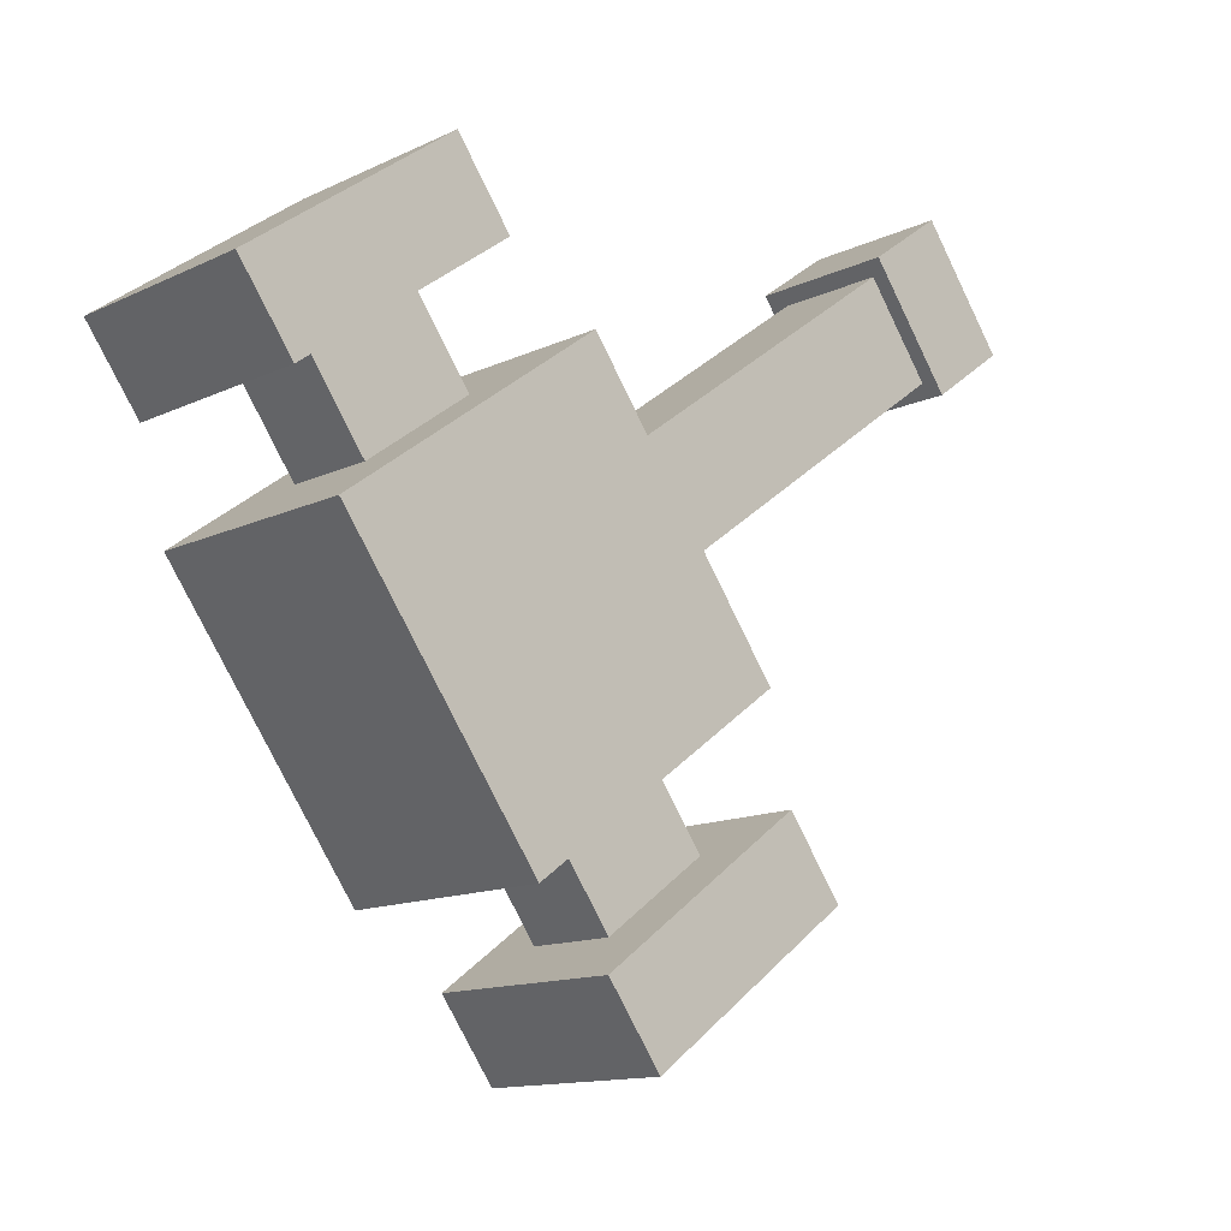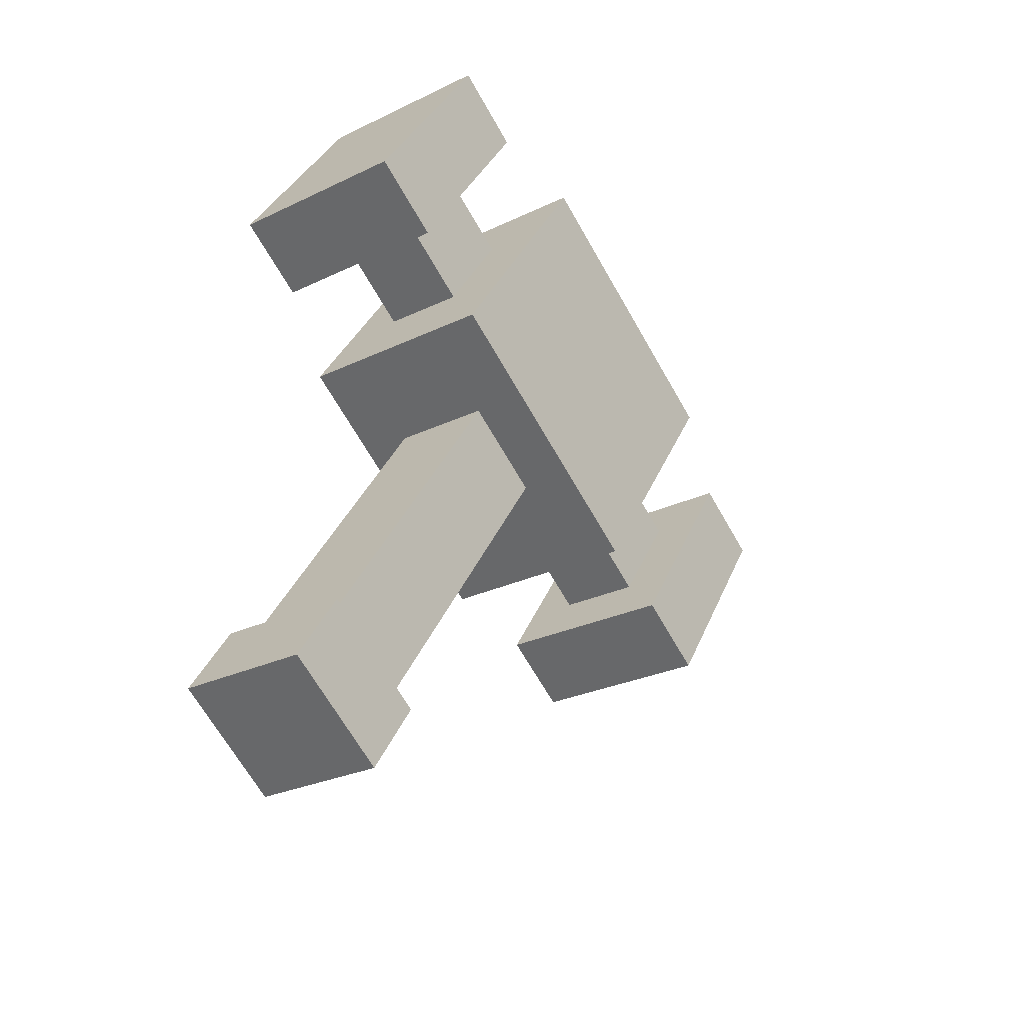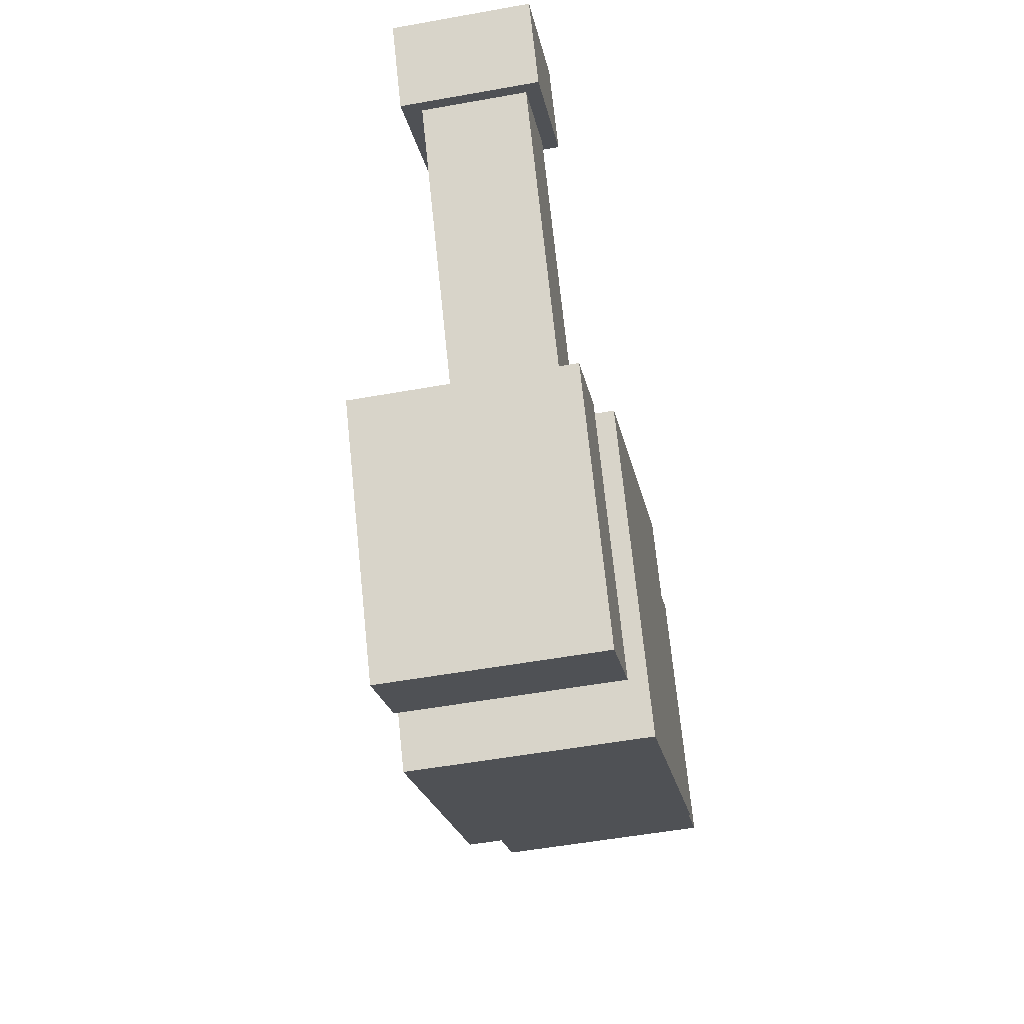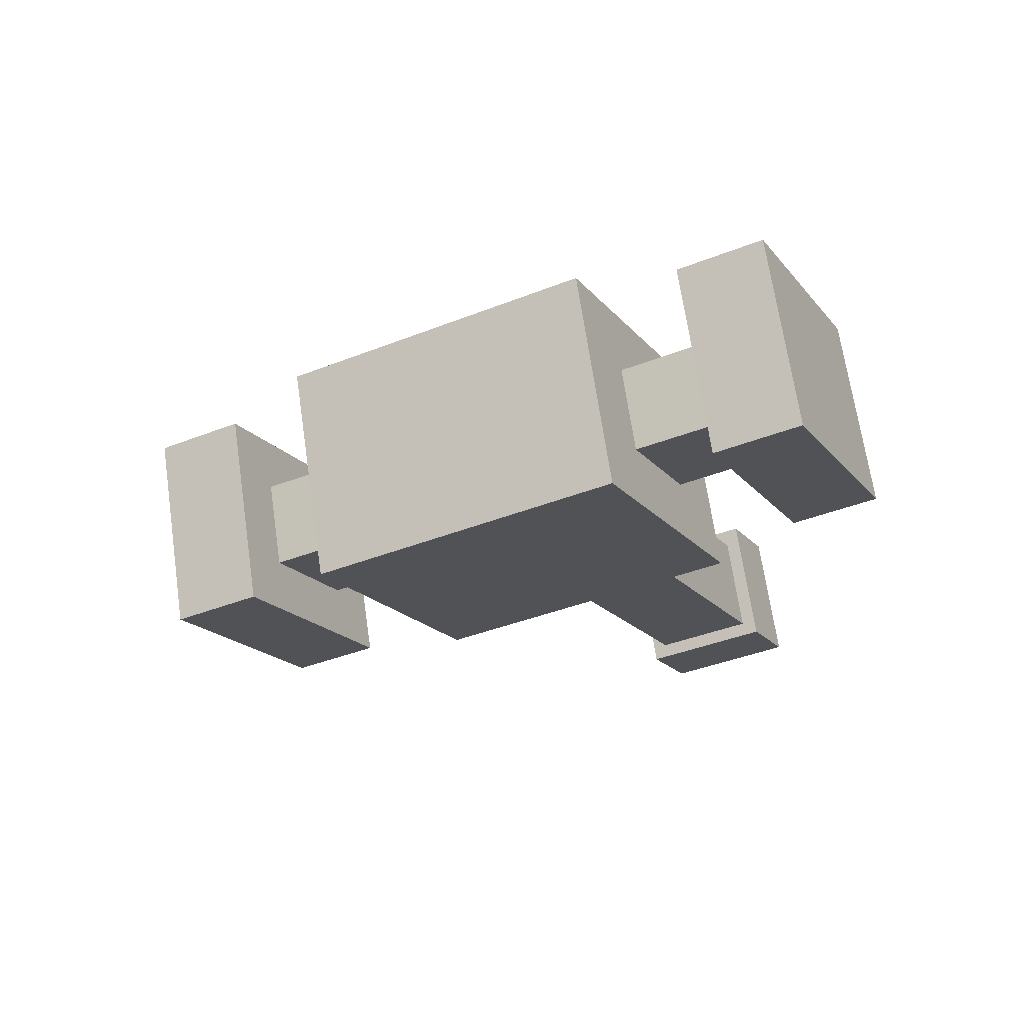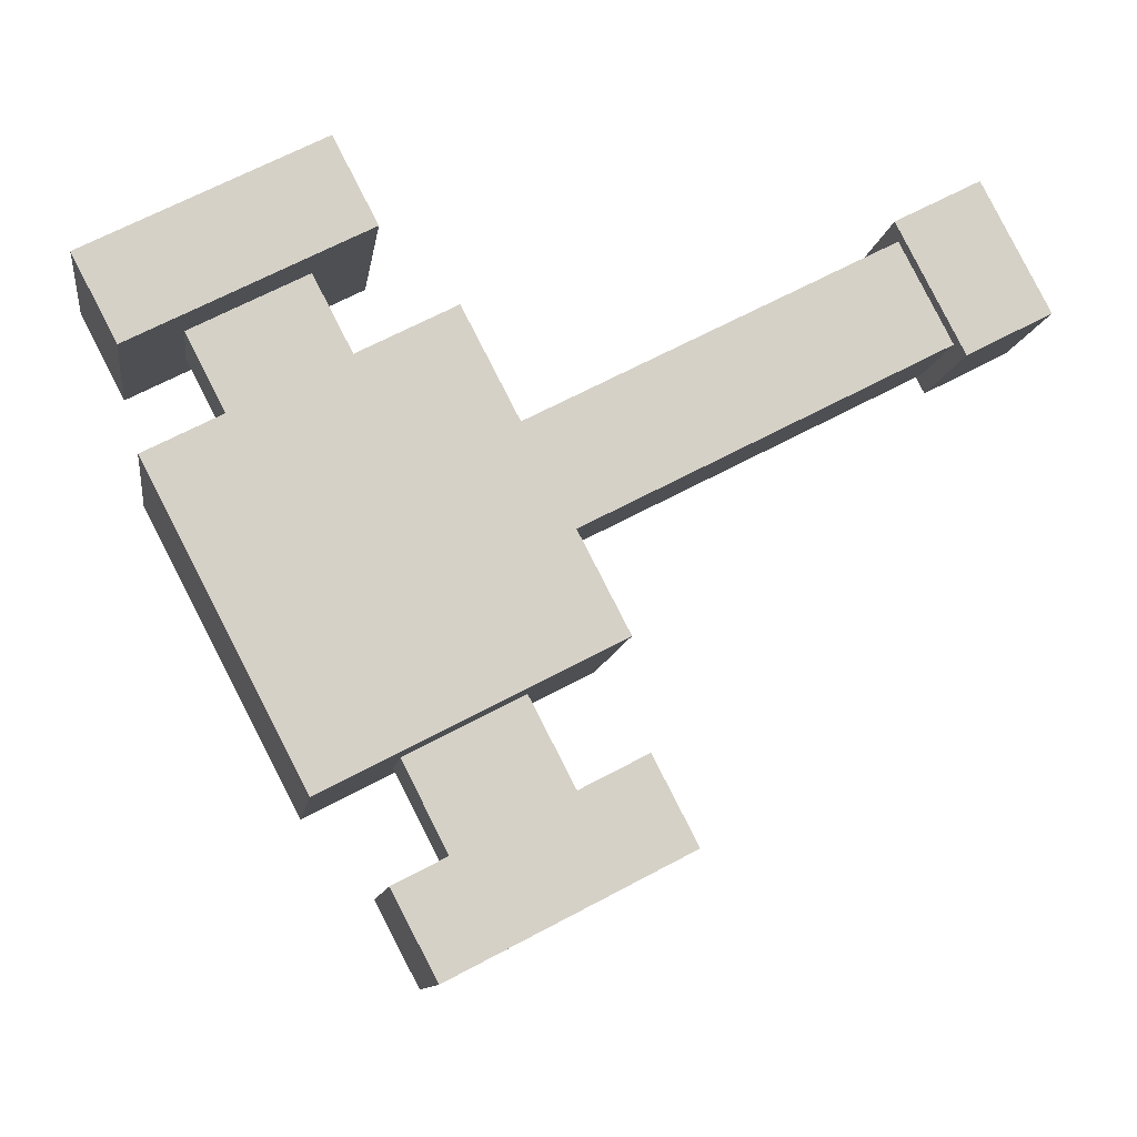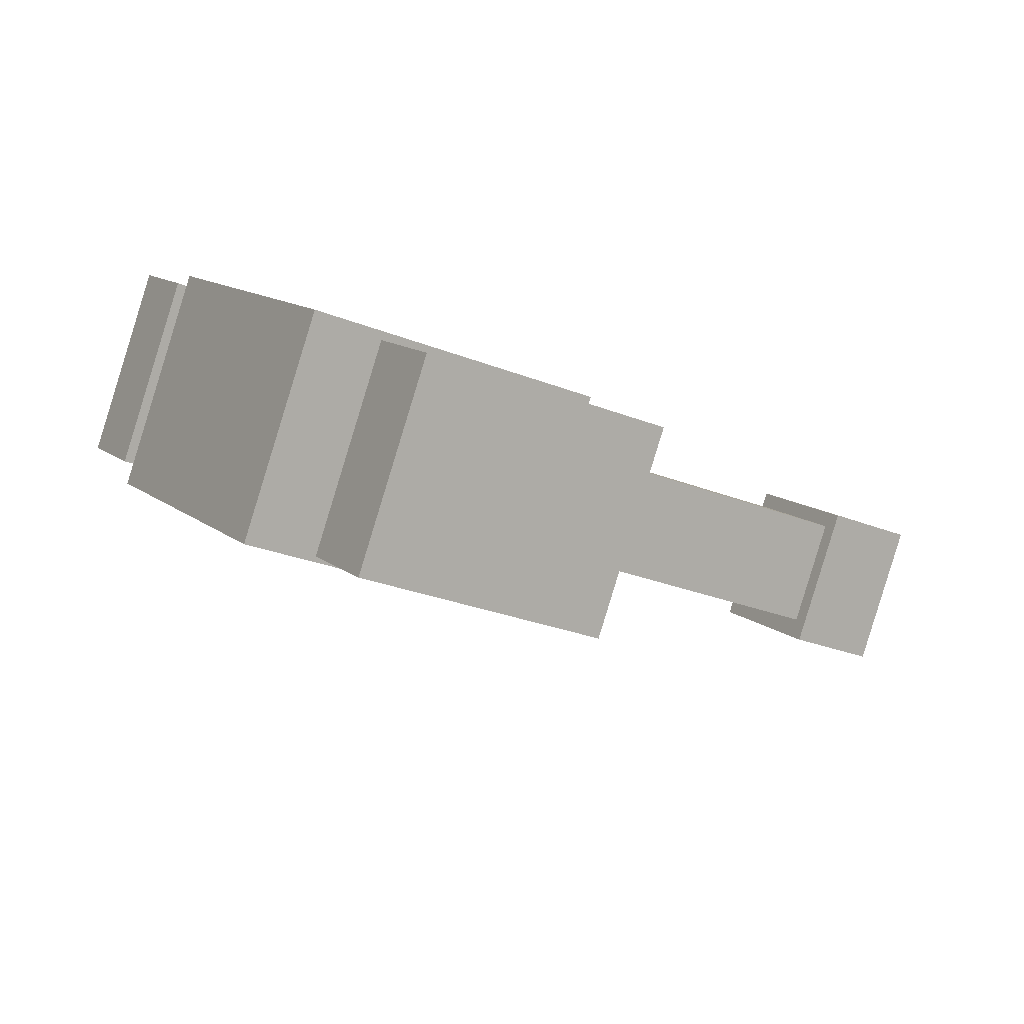
<metadata>
{"format":"obj","ext":"obj","renderer":"f3d","projection":"perspective","resolution":1024,"background":"white","views":[{"elev":2.1,"azim":38.6,"up":"+Y"},{"elev":-39.3,"azim":-132.4,"up":"+Z"},{"elev":44.1,"azim":-9.0,"up":"+Y"},{"elev":76.4,"azim":92.7,"up":"+Z"},{"elev":0.8,"azim":74.2,"up":"+Y"},{"elev":-76.0,"azim":64.8,"up":"+Y"}]}
</metadata>
<code>
g Hammer_Mesh
v 0.1788 -0.09824 -0.06316
v 0.1657 -0.2399 0.2345
v 0.0853 0.06851 0.3777
v 0.09844 0.2101 0.08
v 0.2138 -0.2917 -0.1178
v 0.005547 -0.3327 -0.1464
v -0.005163 -0.4481 0.09621
v 0.2031 -0.4072 0.1249
v 0.1076 -0.1543 0.01751
v 0.01447 -0.1726 0.004689
v 0.03817 -0.2635 -0.03753
v 0.1313 -0.2452 -0.02471
v 0.01447 -0.1726 0.004689
v 0.009136 -0.2301 0.1256
v 0.03281 -0.3213 0.08396
v 0.03817 -0.2635 -0.03753
v 0.009136 -0.2301 0.1256
v 0.1023 -0.2118 0.1384
v 0.1259 -0.303 0.09678
v 0.03281 -0.3213 0.08396
v 0.1023 -0.2118 0.1384
v 0.1076 -0.1543 0.01751
v 0.1313 -0.2452 -0.02471
v 0.1259 -0.303 0.09678
v 0.1912 -0.2051 -0.07753
v -0.01703 -0.2461 -0.1062
v 0.005547 -0.3327 -0.1464
v 0.2138 -0.2917 -0.1178
v -0.02774 -0.3615 0.1364
v 0.1805 -0.3205 0.1651
v 0.2031 -0.4072 0.1249
v -0.005163 -0.4481 0.09621
v 0.1805 -0.3205 0.1651
v 0.1912 -0.2051 -0.07753
v 0.2138 -0.2917 -0.1178
v 0.2031 -0.4072 0.1249
v 0.1313 -0.2452 -0.02471
v 0.03817 -0.2635 -0.03753
v -0.01703 -0.2461 -0.1062
v 0.1912 -0.2051 -0.07753
v -0.02774 -0.3615 0.1364
v 0.03281 -0.3213 0.08396
v 0.1805 -0.3205 0.1651
v 0.1259 -0.303 0.09678
v -0.01703 -0.2461 -0.1062
v -0.02774 -0.3615 0.1364
v -0.005163 -0.4481 0.09621
v 0.005547 -0.3327 -0.1464
v 0.04087 0.3718 0.1903
v 0.03016 0.2563 0.4329
v -0.1781 0.2154 0.4043
v -0.1674 0.3308 0.1616
v 0.1343 0.212 -0.5082
v 0.09991 0.344 -0.4469
v -0.04898 0.3147 -0.4674
v -0.01459 0.1827 -0.5287
v -0.0545 -0.1441 -0.09529
v -0.1349 0.1642 0.04788
v -0.148 0.02262 0.3456
v -0.06764 -0.2857 0.2024
v -0.06764 -0.2857 0.2024
v -0.148 0.02262 0.3456
v 0.0853 0.06851 0.3777
v 0.1657 -0.2399 0.2345
v 0.1788 -0.09824 -0.06316
v 0.1076 -0.1543 0.01751
v 0.1023 -0.2118 0.1384
v 0.1657 -0.2399 0.2345
v 0.009136 -0.2301 0.1255
v -0.06764 -0.2857 0.2024
v 0.01447 -0.1726 0.004688
v -0.0545 -0.1441 -0.09529
v 0.09844 0.2101 0.08
v 0.0272 0.1541 0.1607
v -0.06592 0.1358 0.1479
v -0.1349 0.1642 0.04788
v -0.07128 0.07799 0.2693
v -0.148 0.02262 0.3456
v 0.02184 0.09631 0.2822
v 0.0853 0.06851 0.3777
v 0.06345 0.2851 0.1501
v 0.04087 0.3718 0.1903
v -0.1674 0.3308 0.1616
v -0.1448 0.2442 0.1214
v -0.1555 0.1288 0.364
v -0.1781 0.2154 0.4043
v 0.03016 0.2563 0.4329
v 0.05274 0.1697 0.3927
v 0.05274 0.1697 0.3927
v 0.03016 0.2563 0.4329
v 0.04087 0.3718 0.1903
v 0.06345 0.2851 0.1501
v 0.1788 -0.09824 -0.06316
v 0.09334 -0.005062 -0.0226
v -0.01937 -0.02723 -0.03812
v -0.0545 -0.1441 -0.09529
v -0.04604 0.0751 0.009382
v -0.1349 0.1642 0.04788
v 0.06668 0.09726 0.0249
v 0.09844 0.2101 0.08
v 0.09334 -0.005062 -0.0226
v 0.1106 0.1813 -0.4144
v -0.002078 0.1592 -0.4299
v -0.01937 -0.02723 -0.03812
v -0.01937 -0.02723 -0.03812
v -0.002078 0.1592 -0.4299
v -0.02874 0.2615 -0.3824
v -0.04604 0.0751 0.009382
v -0.04604 0.0751 0.009382
v -0.02874 0.2615 -0.3824
v 0.08397 0.2837 -0.3669
v 0.06668 0.09726 0.0249
v 0.06668 0.09726 0.0249
v 0.08397 0.2837 -0.3669
v 0.1106 0.1813 -0.4144
v 0.09334 -0.005062 -0.0226
v 0.1304 0.1696 -0.4191
v 0.1343 0.212 -0.5082
v -0.01459 0.1827 -0.5287
v -0.01852 0.1403 -0.4396
v -0.01852 0.1403 -0.4396
v -0.01459 0.1827 -0.5287
v -0.04898 0.3147 -0.4674
v -0.05291 0.2723 -0.3783
v -0.05291 0.2723 -0.3783
v -0.04898 0.3147 -0.4674
v 0.09991 0.344 -0.4469
v 0.09598 0.3016 -0.3578
v 0.09598 0.3016 -0.3578
v 0.09991 0.344 -0.4469
v 0.1343 0.212 -0.5082
v 0.1304 0.1696 -0.4191
v 0.1106 0.1813 -0.4144
v 0.1304 0.1696 -0.4191
v -0.01852 0.1403 -0.4396
v -0.002078 0.1592 -0.4299
v -0.05291 0.2723 -0.3783
v -0.02874 0.2615 -0.3824
v 0.09598 0.3016 -0.3578
v 0.08397 0.2837 -0.3669
v 0.003512 0.245 0.2029
v 0.06345 0.2851 0.1501
v -0.1448 0.2442 0.1214
v -0.08961 0.2267 0.1901
v -0.1555 0.1288 0.364
v -0.09494 0.1692 0.3109
v 0.05274 0.1697 0.3927
v -0.001823 0.1875 0.3237
v -0.1448 0.2442 0.1214
v -0.1674 0.3308 0.1616
v -0.1781 0.2154 0.4043
v -0.1555 0.1288 0.364
v 0.003501 0.245 0.2029
v -0.08962 0.2267 0.1901
v -0.06592 0.1358 0.1479
v 0.0272 0.1541 0.1607
v -0.08962 0.2267 0.1901
v -0.09496 0.1692 0.3109
v -0.07129 0.078 0.2694
v -0.06592 0.1358 0.1479
v -0.09496 0.1692 0.3109
v -0.001834 0.1875 0.3238
v 0.02184 0.09631 0.2822
v -0.07129 0.078 0.2694
v -0.001834 0.1875 0.3238
v 0.003501 0.245 0.2029
v 0.0272 0.1541 0.1607
v 0.02184 0.09631 0.2822
g Hammer_Mesh_0
f 3 2 1
f 4 3 1
f 7 6 5
f 8 7 5
f 11 10 9
f 12 11 9
f 15 14 13
f 16 15 13
f 19 18 17
f 20 19 17
f 23 22 21
f 24 23 21
f 27 26 25
f 28 27 25
f 31 30 29
f 32 31 29
f 35 34 33
f 36 35 33
f 39 38 37
f 40 39 37
f 39 41 38
f 41 42 38
f 41 43 42
f 43 44 42
f 40 37 44
f 43 40 44
f 47 46 45
f 48 47 45
f 51 50 49
f 52 51 49
f 55 54 53
f 56 55 53
f 59 58 57
f 60 59 57
f 63 62 61
f 64 63 61
f 67 66 65
f 68 67 65
f 69 67 68
f 70 69 68
f 71 69 70
f 72 71 70
f 66 71 72
f 65 66 72
f 75 74 73
f 76 75 73
f 77 75 76
f 78 77 76
f 79 77 78
f 80 79 78
f 74 79 80
f 73 74 80
f 83 82 81
f 84 83 81
f 87 86 85
f 88 87 85
f 91 90 89
f 92 91 89
f 95 94 93
f 96 95 93
f 97 95 96
f 98 97 96
f 99 97 98
f 100 99 98
f 94 99 100
f 93 94 100
f 103 102 101
f 104 103 101
f 107 106 105
f 108 107 105
f 111 110 109
f 112 111 109
f 115 114 113
f 116 115 113
f 119 118 117
f 120 119 117
f 123 122 121
f 124 123 121
f 127 126 125
f 128 127 125
f 131 130 129
f 132 131 129
f 135 134 133
f 136 135 133
f 137 135 136
f 138 137 136
f 139 137 138
f 140 139 138
f 134 139 140
f 133 134 140
f 143 142 141
f 144 143 141
f 145 143 144
f 146 145 144
f 147 145 146
f 148 147 146
f 142 147 148
f 141 142 148
f 151 150 149
f 152 151 149
f 155 154 153
f 156 155 153
f 159 158 157
f 160 159 157
f 163 162 161
f 164 163 161
f 167 166 165
f 168 167 165

</code>
